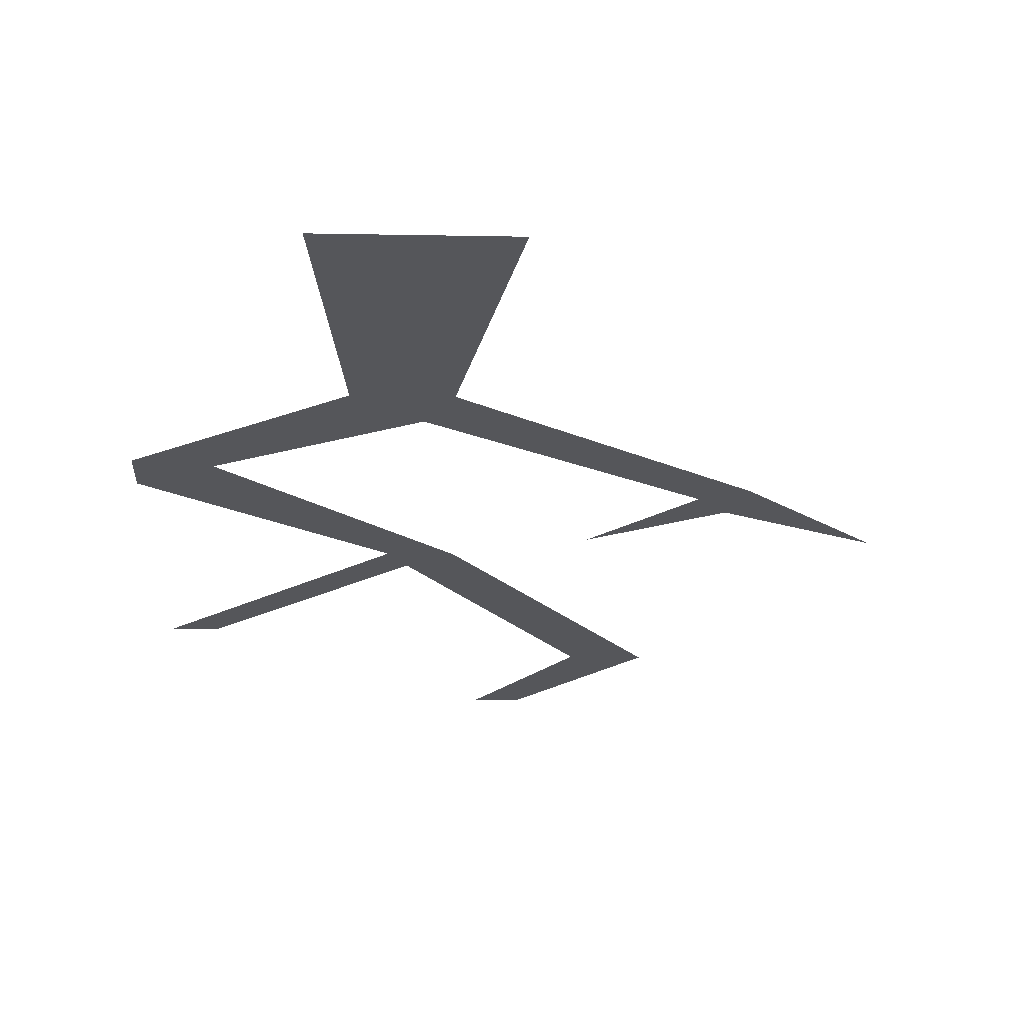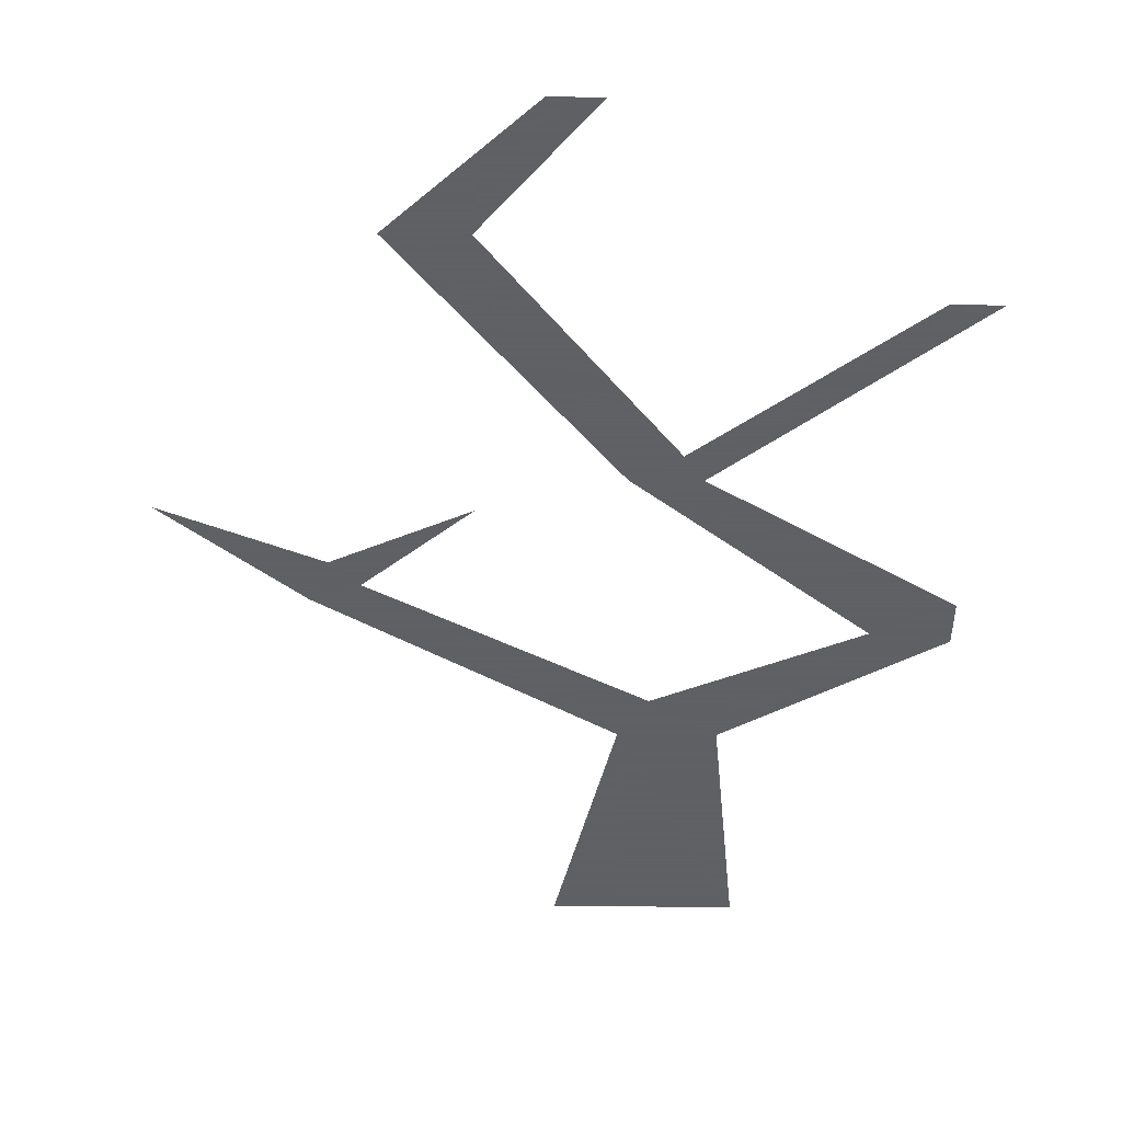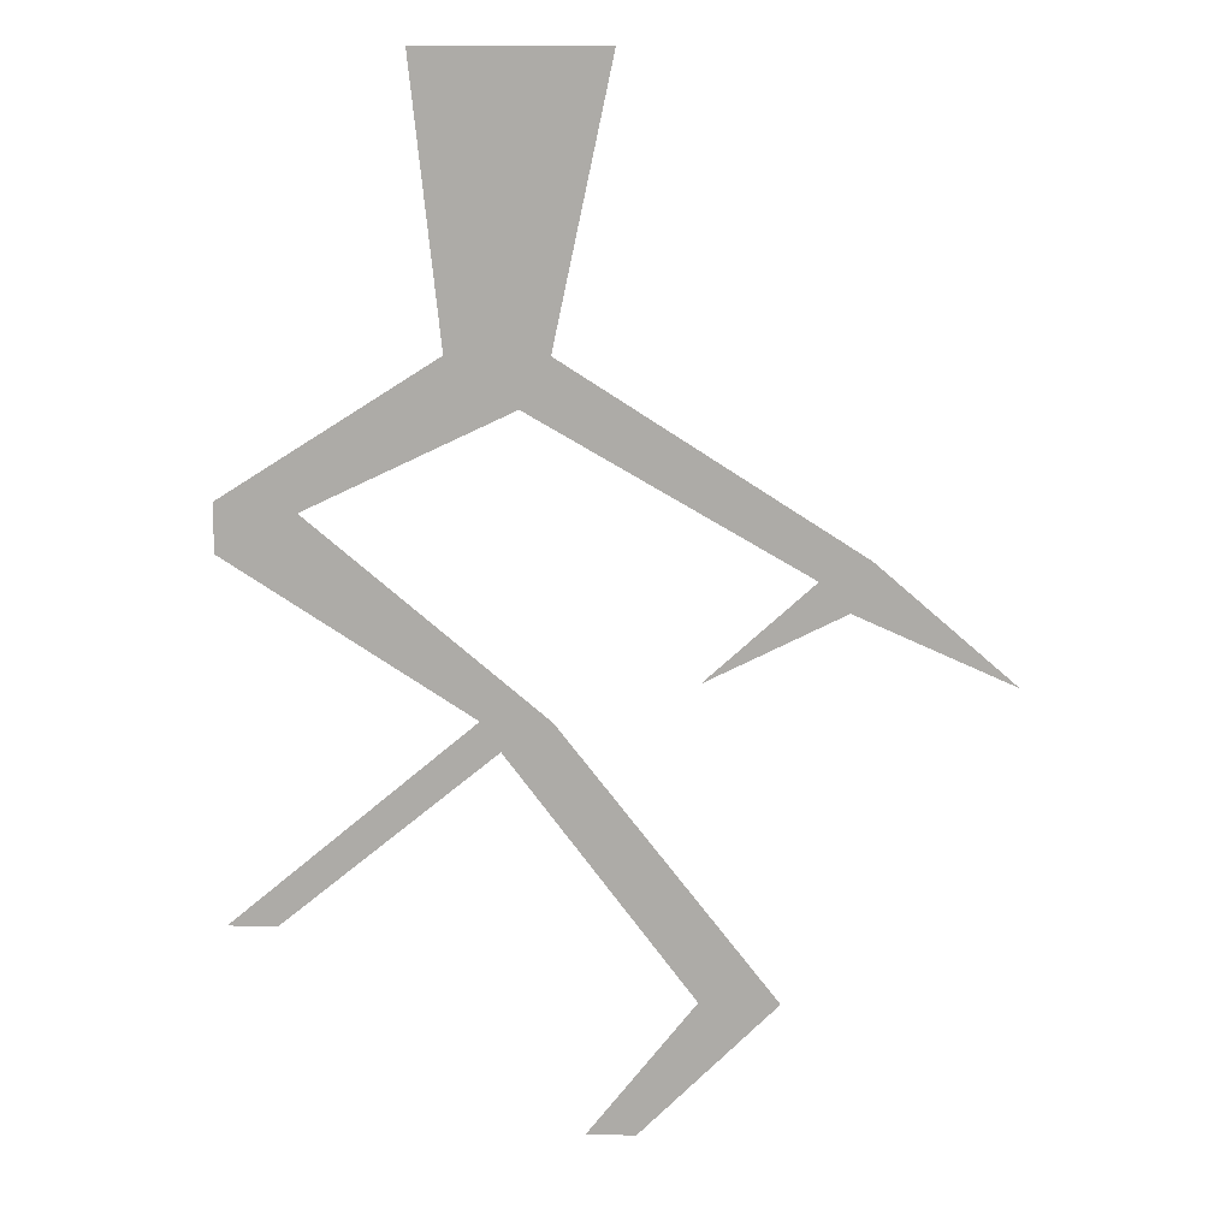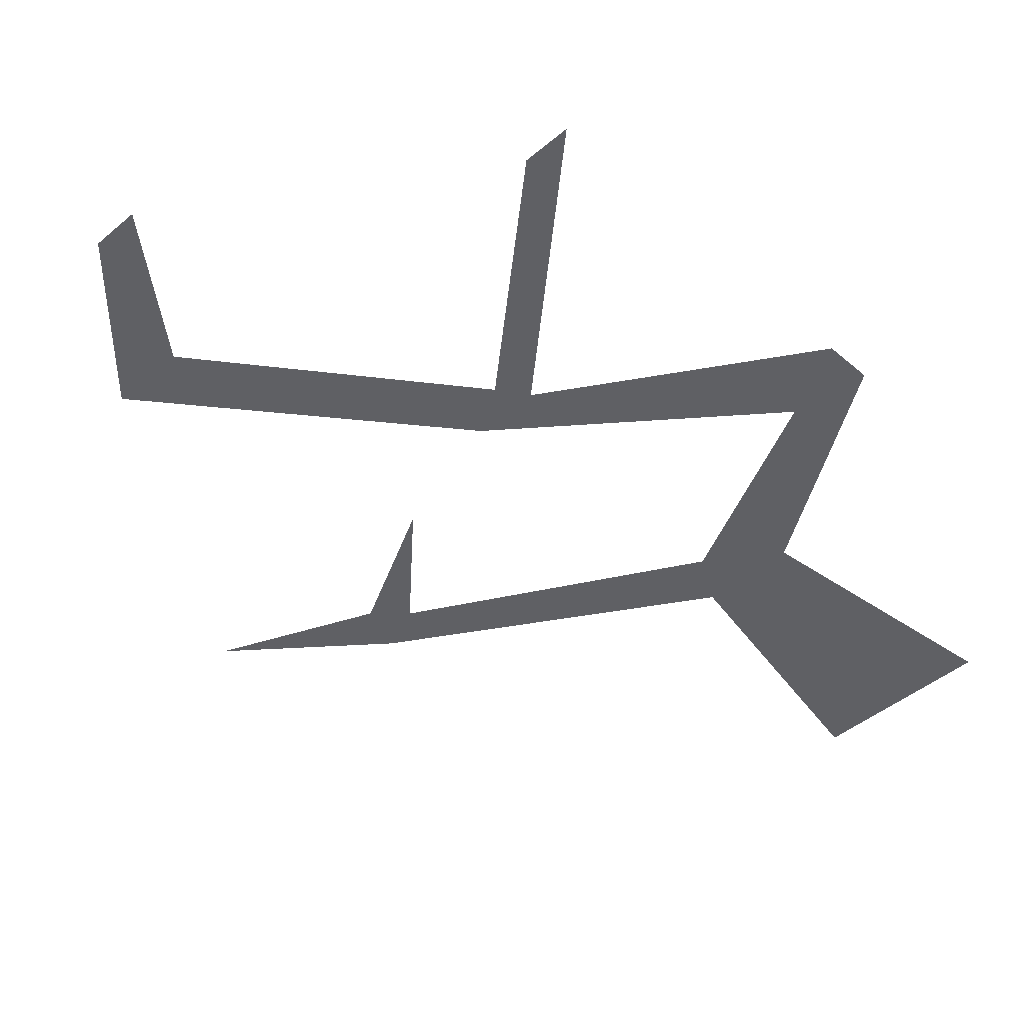
<metadata>
{"format":"obj","ext":"obj","renderer":"f3d","projection":"perspective","resolution":1024,"background":"white","views":[{"elev":-26.1,"azim":-1.6,"up":"+Y"},{"elev":-45.3,"azim":179.2,"up":"+Y"},{"elev":13.0,"azim":3.2,"up":"+Z"},{"elev":-43.8,"azim":-135.3,"up":"+Y"}]}
</metadata>
<code>
o ground_decor/3624
v -20 0 64
v -17 0 36
v -7 0 36
v -1 0 64
v -10 0 31
v 18 0 15
v 23 0 17
v 21 0 12
v 37 0 5
v -39 0 22
v -31 0 21
v -39 0 17
v -7 0 1
v -14 0 1
v -12 0 -2
v 15 0 -27
v 7 0 -27
v 1 0 -41
v -4 0 -41
v -39 0 -20
v -34 0 -20
v 7 0 5
f 1 2 3
f 1 3 4
f 3 5 6
f 3 6 7
f 7 6 8
f 7 8 9
f 2 10 11
f 2 11 5
f 2 5 3
f 10 12 11
f 11 12 13
f 13 12 14
f 13 14 15
f 13 15 16
f 16 15 17
f 16 17 18
f 18 17 19
f 14 20 21
f 14 21 15
f 6 22 8

</code>
